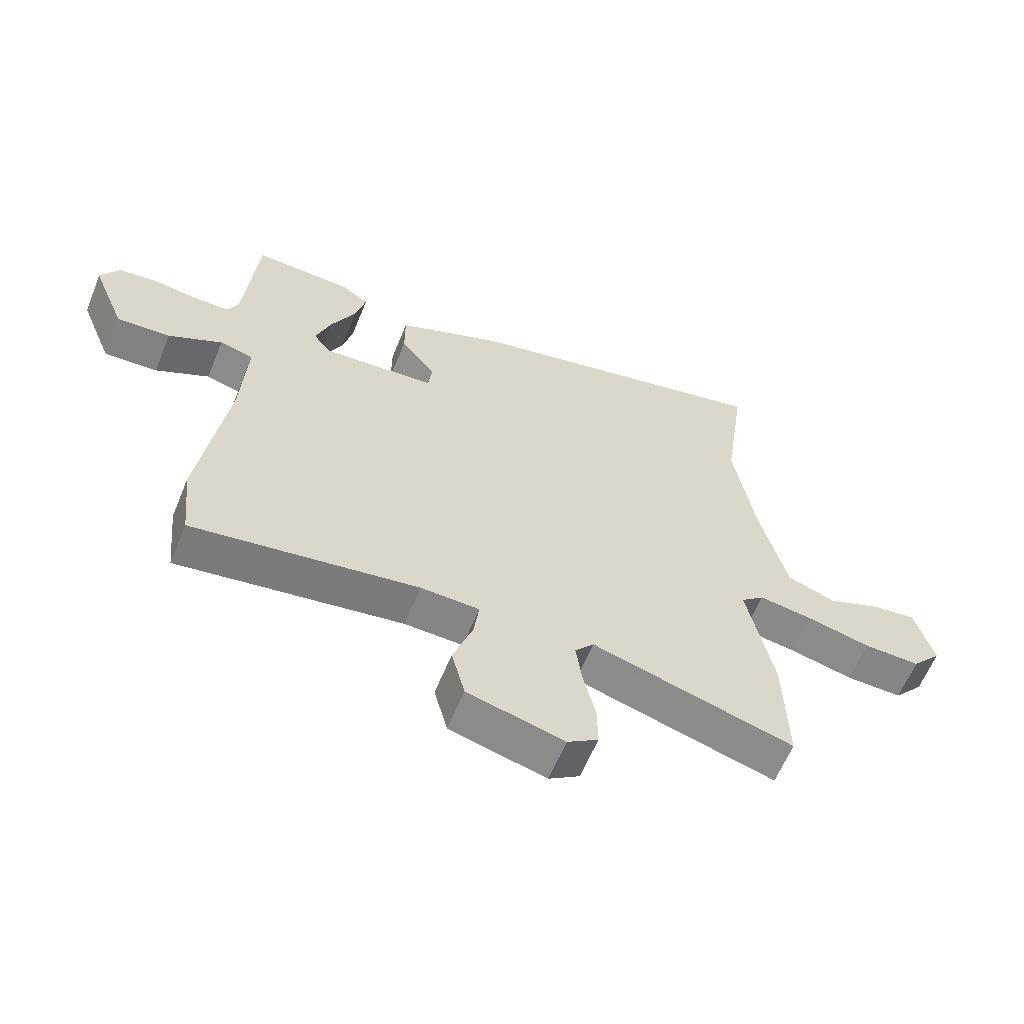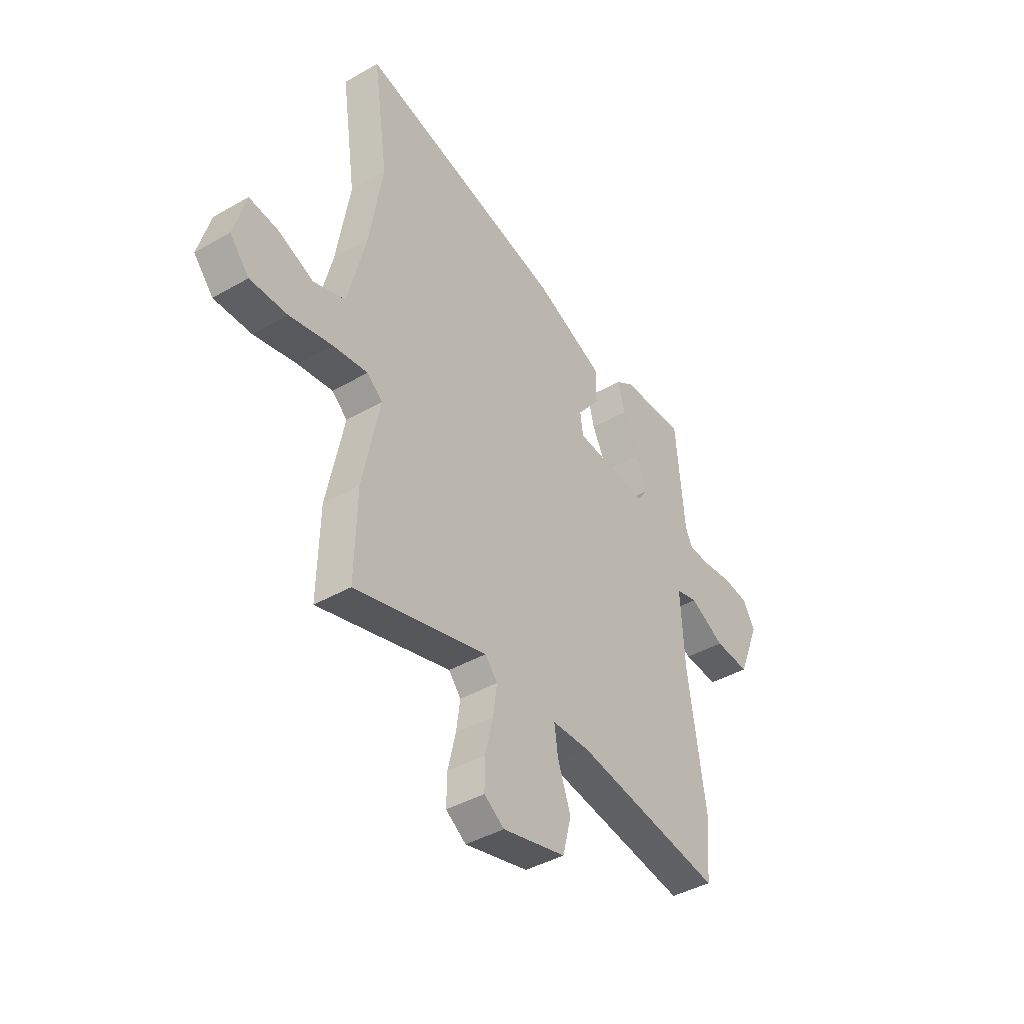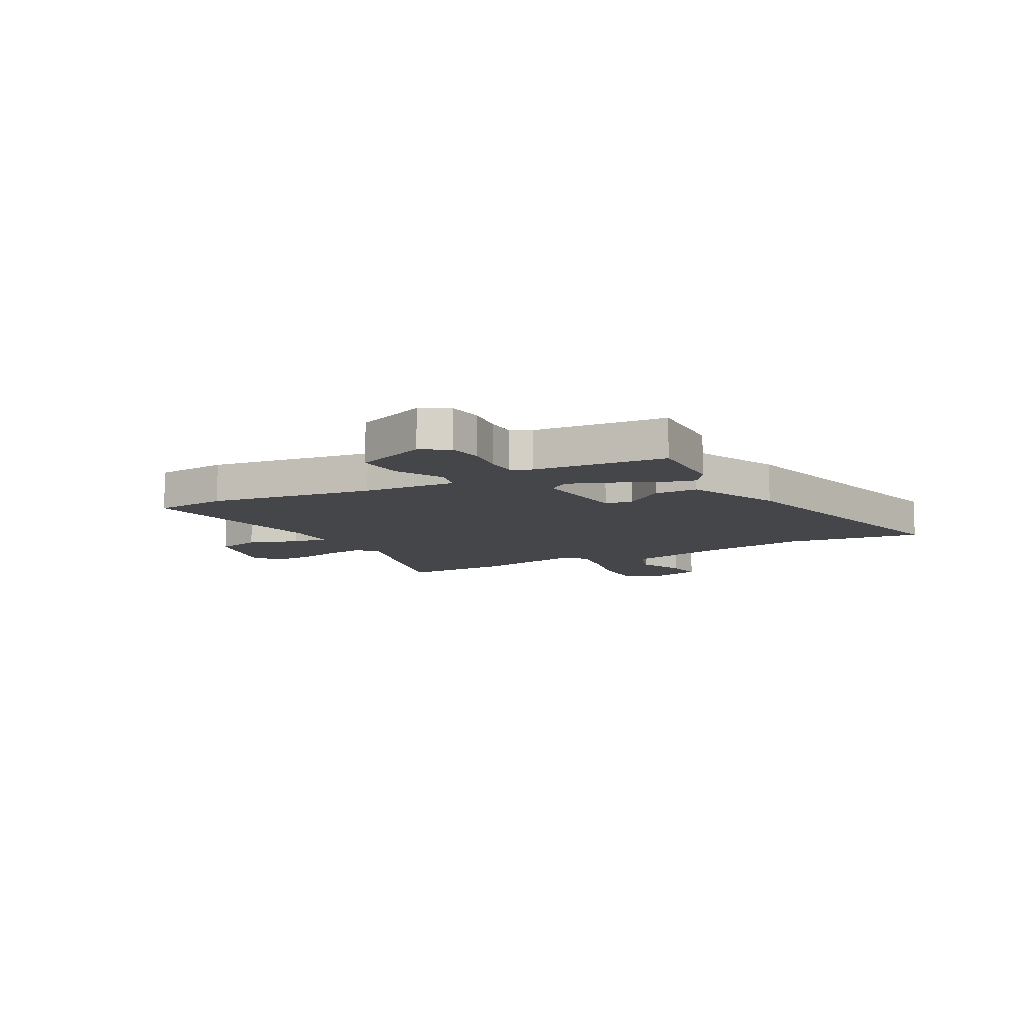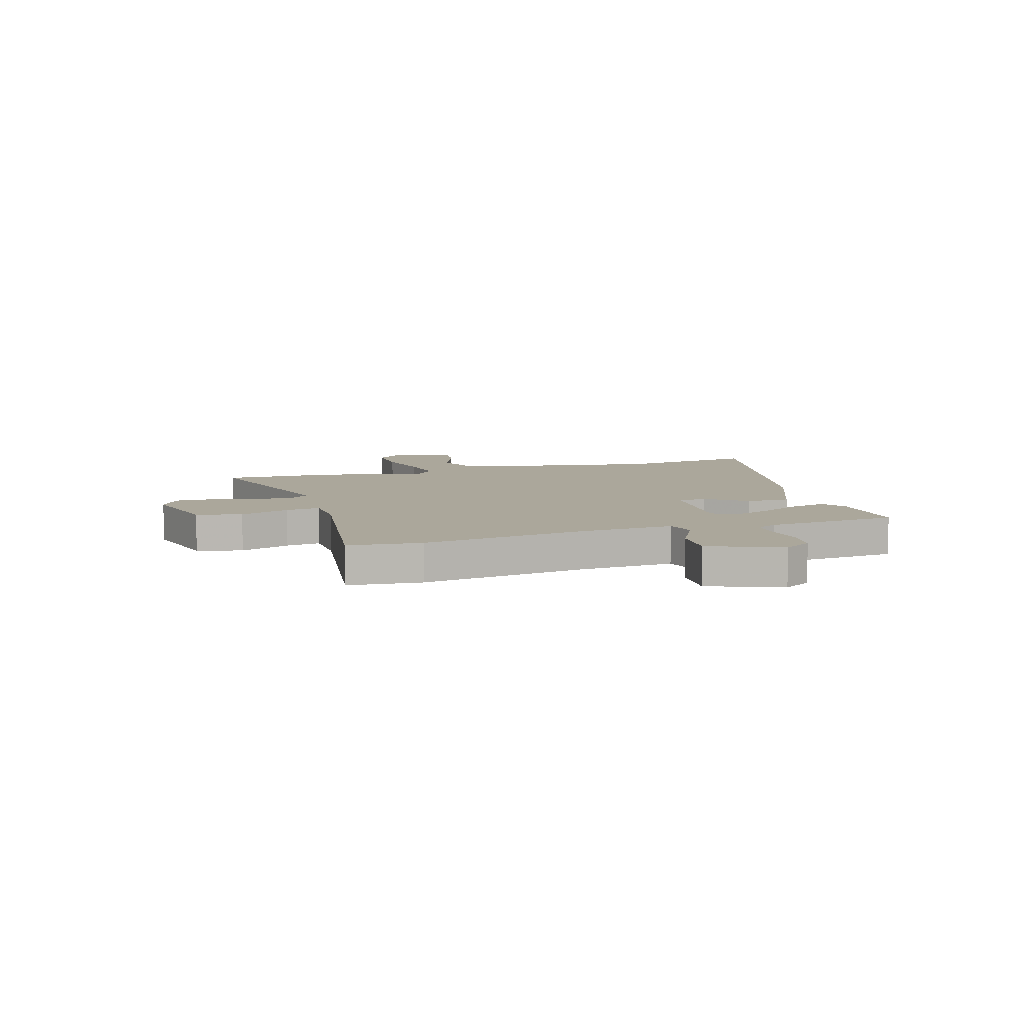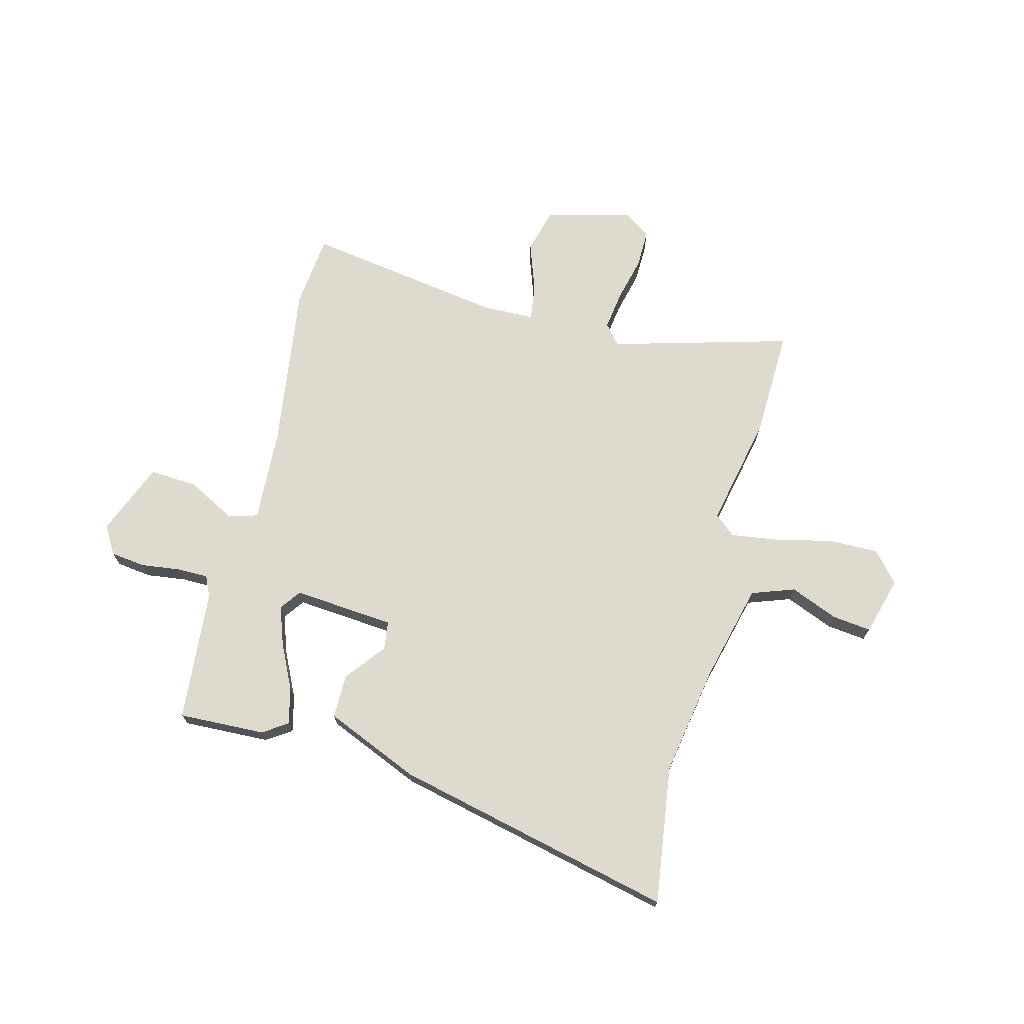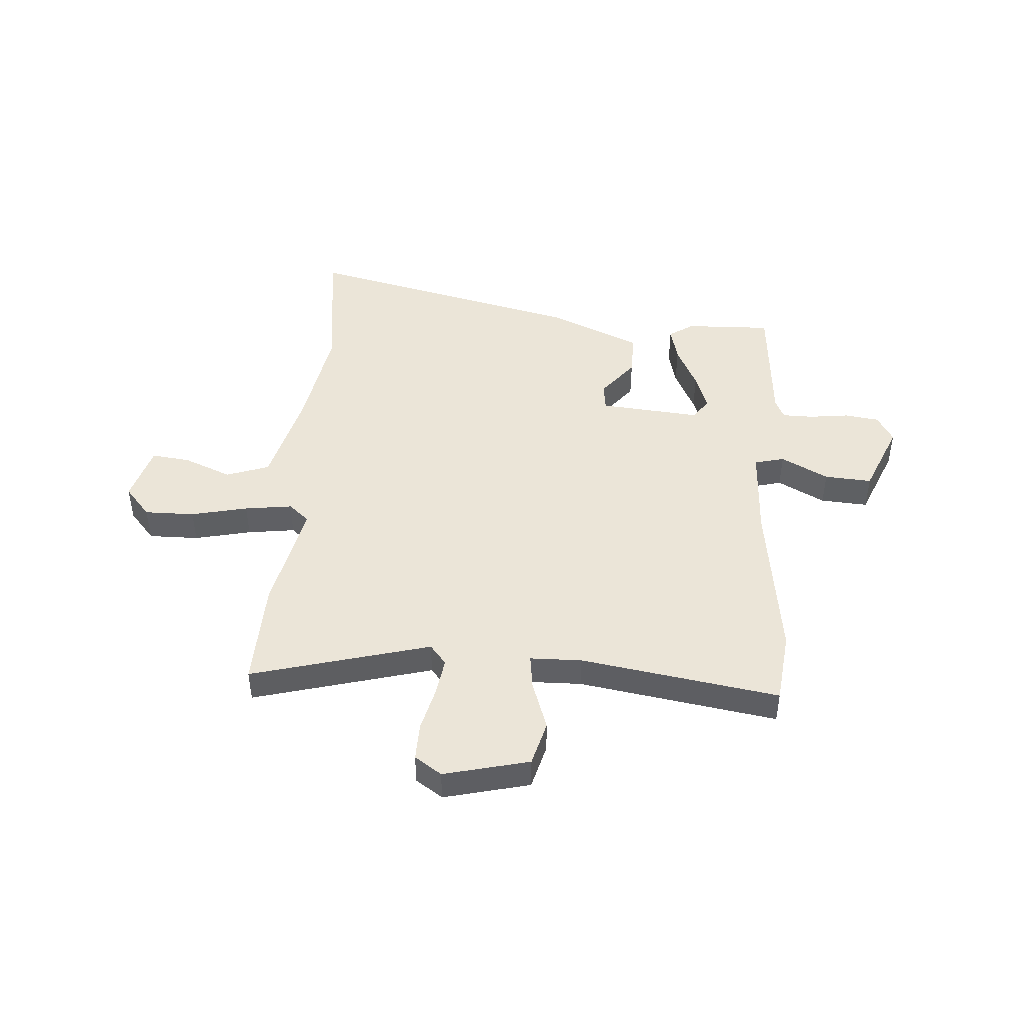
<metadata>
{"format":"obj","ext":"obj","renderer":"f3d","projection":"perspective","resolution":1024,"background":"white","views":[{"elev":-61.3,"azim":-22.2,"up":"+Z"},{"elev":-41.8,"azim":124.7,"up":"+Z"},{"elev":-9.8,"azim":-61.3,"up":"+Y"},{"elev":8.1,"azim":-107.4,"up":"+Y"},{"elev":71.3,"azim":14.7,"up":"+Y"},{"elev":45.6,"azim":-175.4,"up":"+Y"}]}
</metadata>
<code>
v -0.494 0.07 -0.56
v -0.508 0.07 -0.423
v -0.463 0.07 -0.114
v -0.453 0.07 0.062
v -0.509 0.07 0.077
v -0.598 0.07 0.031
v -0.687 0.07 0.026
v -0.742 0.07 0.162
v -0.711 0.07 0.214
v -0.646 0.07 0.222
v -0.572 0.07 0.212
v -0.514 0.07 0.212
v -0.496 0.07 0.25
v -0.474 0.07 0.497
v -0.312 0.07 0.49
v -0.266 0.07 0.459
v -0.283 0.07 0.391
v -0.324 0.07 0.308
v -0.35 0.07 0.236
v -0.322 0.07 0.197
v -0.133 0.07 0.212
v -0.126 0.07 0.265
v -0.184 0.07 0.34
v -0.184 0.07 0.422
v -0.008 0.07 0.496
v 0.516 0.07 0.614
v 0.479 0.07 0.356
v 0.513 0.07 0.15
v 0.558 0.07 -0.033
v 0.638 0.07 -0.062
v 0.728 0.07 -0.026
v 0.801 0.07 -0.018
v 0.831 0.07 -0.127
v 0.782 0.07 -0.183
v 0.688 0.07 -0.181
v 0.582 0.07 -0.156
v 0.493 0.07 -0.143
v 0.454 0.07 -0.176
v 0.497 0.07 -0.386
v 0.502 0.07 -0.588
v 0.167 0.07 -0.493
v 0.136 0.07 -0.53
v 0.146 0.07 -0.602
v 0.166 0.07 -0.686
v 0.167 0.07 -0.757
v 0.116 0.07 -0.791
v -0.044 0.07 -0.75
v -0.066 0.07 -0.665
v -0.033 0.07 -0.572
v -0.024 0.07 -0.507
v -0.121 0.07 -0.504
v -0.494 0 -0.56
v -0.508 0 -0.423
v -0.463 0 -0.114
v -0.453 0 0.062
v -0.509 0 0.077
v -0.598 0 0.031
v -0.687 0 0.026
v -0.742 0 0.162
v -0.711 0 0.214
v -0.646 0 0.222
v -0.572 0 0.212
v -0.514 0 0.212
v -0.496 0 0.25
v -0.474 0 0.497
v -0.312 0 0.49
v -0.266 0 0.459
v -0.283 0 0.391
v -0.324 0 0.308
v -0.35 0 0.236
v -0.322 0 0.197
v -0.133 0 0.212
v -0.126 0 0.265
v -0.184 0 0.34
v -0.184 0 0.422
v -0.008 0 0.496
v 0.516 0 0.614
v 0.479 0 0.356
v 0.513 0 0.15
v 0.558 0 -0.033
v 0.638 0 -0.062
v 0.728 0 -0.026
v 0.801 0 -0.018
v 0.831 0 -0.127
v 0.782 0 -0.183
v 0.688 0 -0.181
v 0.582 0 -0.156
v 0.493 0 -0.143
v 0.454 0 -0.176
v 0.497 0 -0.386
v 0.502 0 -0.588
v 0.167 0 -0.493
v 0.136 0 -0.53
v 0.146 0 -0.602
v 0.166 0 -0.686
v 0.167 0 -0.757
v 0.116 0 -0.791
v -0.044 0 -0.75
v -0.066 0 -0.665
v -0.033 0 -0.572
v -0.024 0 -0.507
v -0.121 0 -0.504
f 46 47 48 49
f 46 49 50
f 43 44 45 46
f 42 43 46 50
f 41 42 50
f 38 39 40 41
f 38 41 50 51
f 33 34 35 36
f 33 36 37
f 30 31 32 33
f 30 33 37
f 29 30 37
f 28 29 37 38
f 24 25 26 27
f 22 23 24 27
f 21 22 27 28
f 20 21 28 38
f 15 16 17 18
f 13 14 15 18
f 12 13 18 19
f 8 9 10 11
f 8 11 12
f 5 6 7 8
f 4 5 8 12
f 51 1 2 3
f 20 38 51 3
f 4 12 19 20
f 3 4 20
f 100 99 98 97
f 101 100 97
f 97 96 95 94
f 101 97 94 93
f 101 93 92
f 92 91 90 89
f 102 101 92 89
f 87 86 85 84
f 88 87 84
f 84 83 82 81
f 88 84 81
f 88 81 80
f 89 88 80 79
f 78 77 76 75
f 78 75 74 73
f 79 78 73 72
f 89 79 72 71
f 69 68 67 66
f 69 66 65 64
f 70 69 64 63
f 62 61 60 59
f 63 62 59
f 59 58 57 56
f 63 59 56 55
f 54 53 52 102
f 54 102 89 71
f 71 70 63 55
f 71 55 54
f 1 52 53 2
f 2 53 54 3
f 3 54 55 4
f 4 55 56 5
f 5 56 57 6
f 6 57 58 7
f 7 58 59 8
f 8 59 60 9
f 9 60 61 10
f 10 61 62 11
f 11 62 63 12
f 12 63 64 13
f 13 64 65 14
f 14 65 66 15
f 15 66 67 16
f 16 67 68 17
f 17 68 69 18
f 18 69 70 19
f 19 70 71 20
f 20 71 72 21
f 21 72 73 22
f 22 73 74 23
f 23 74 75 24
f 24 75 76 25
f 25 76 77 26
f 26 77 78 27
f 27 78 79 28
f 28 79 80 29
f 29 80 81 30
f 30 81 82 31
f 31 82 83 32
f 32 83 84 33
f 33 84 85 34
f 34 85 86 35
f 35 86 87 36
f 36 87 88 37
f 37 88 89 38
f 38 89 90 39
f 39 90 91 40
f 40 91 92 41
f 41 92 93 42
f 42 93 94 43
f 43 94 95 44
f 44 95 96 45
f 45 96 97 46
f 46 97 98 47
f 47 98 99 48
f 48 99 100 49
f 49 100 101 50
f 50 101 102 51
f 51 102 52 1

</code>
